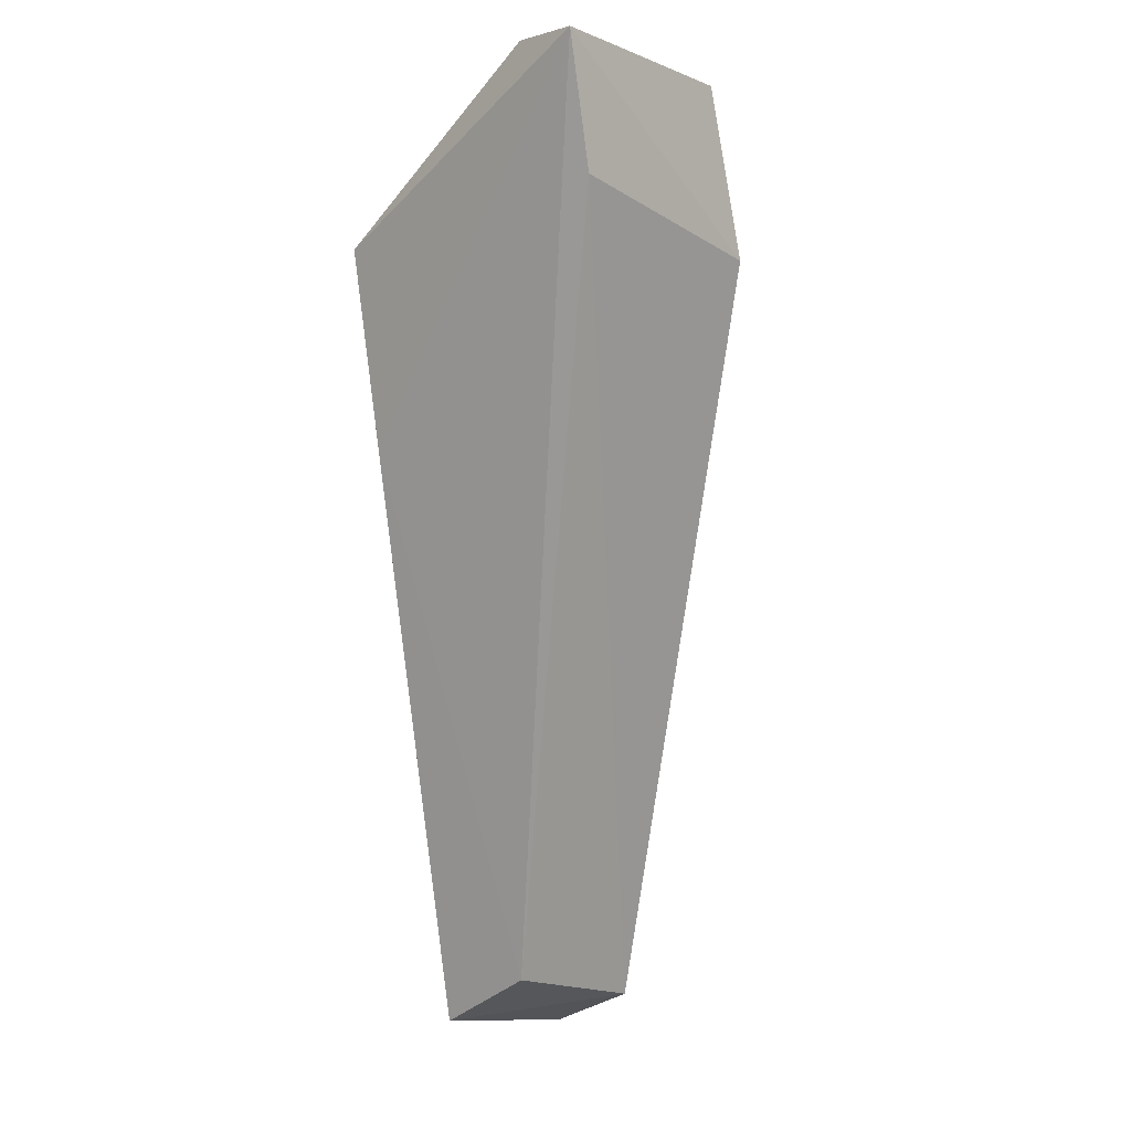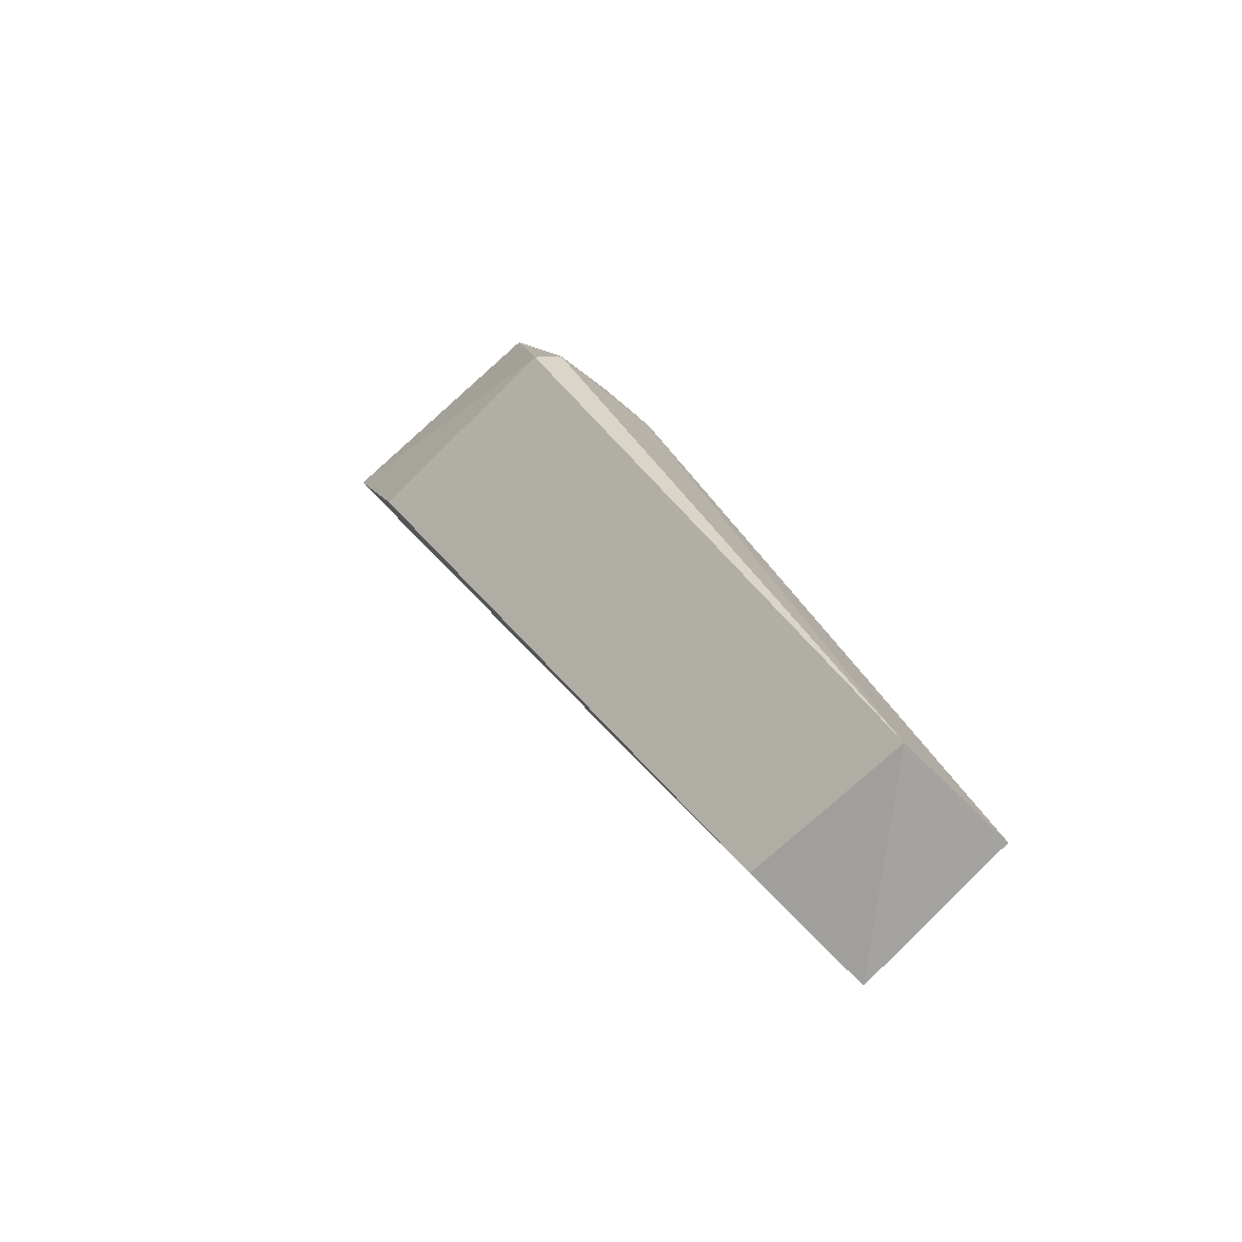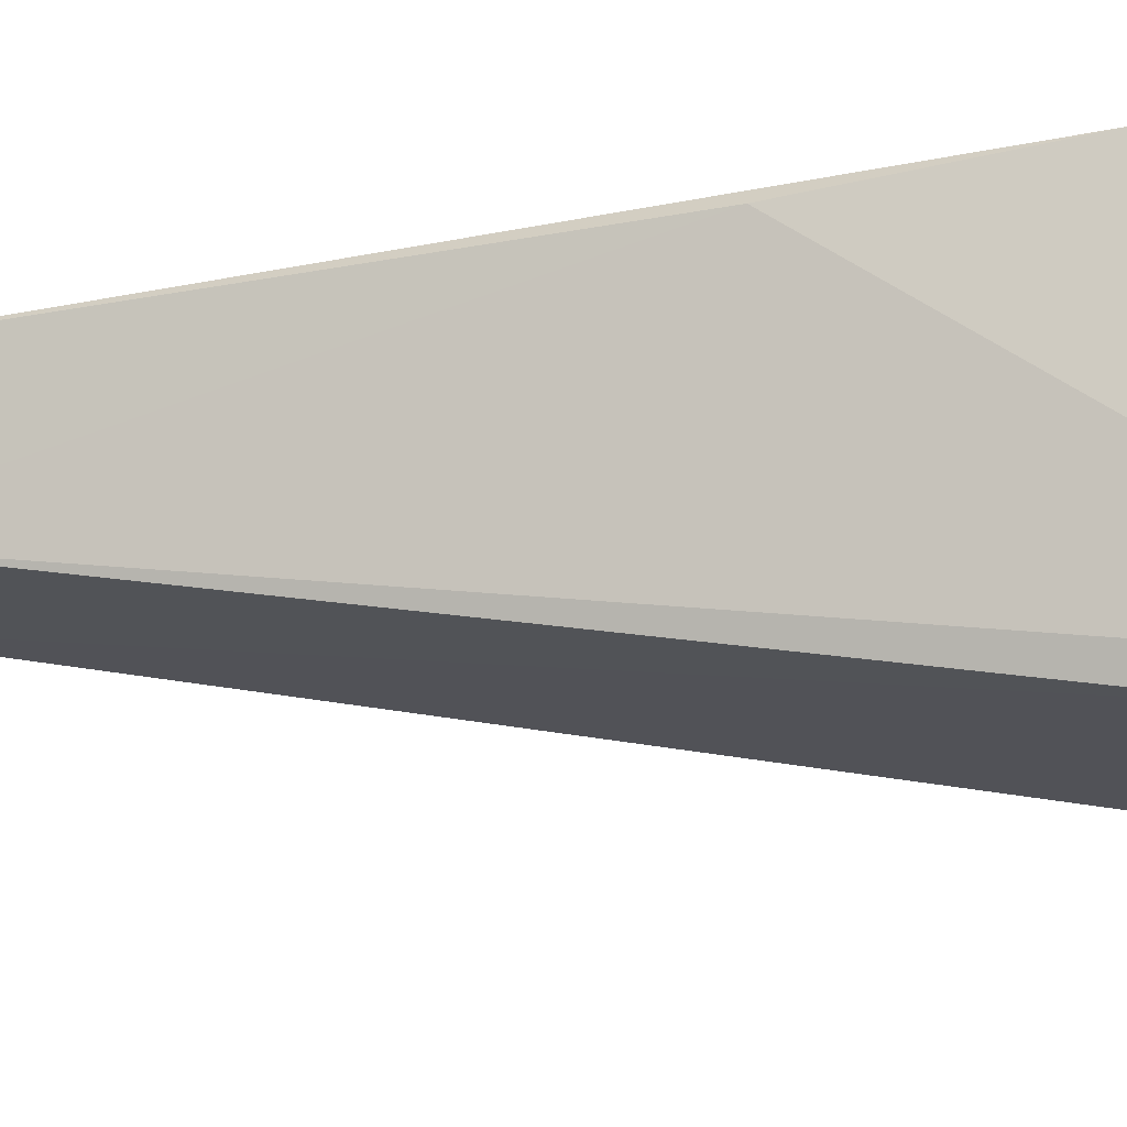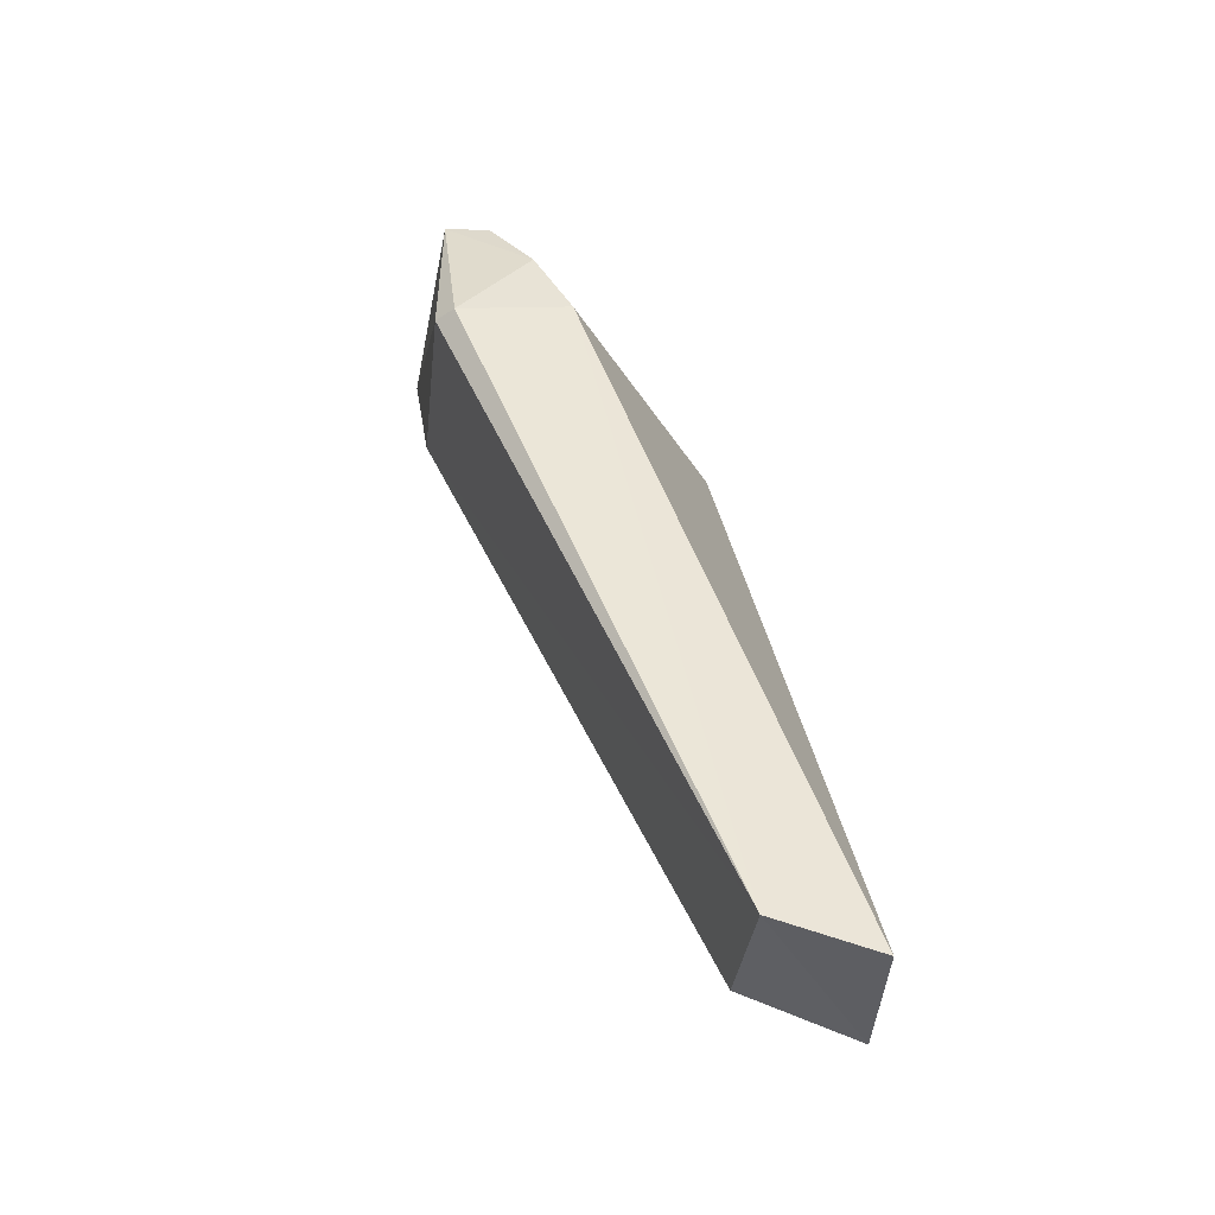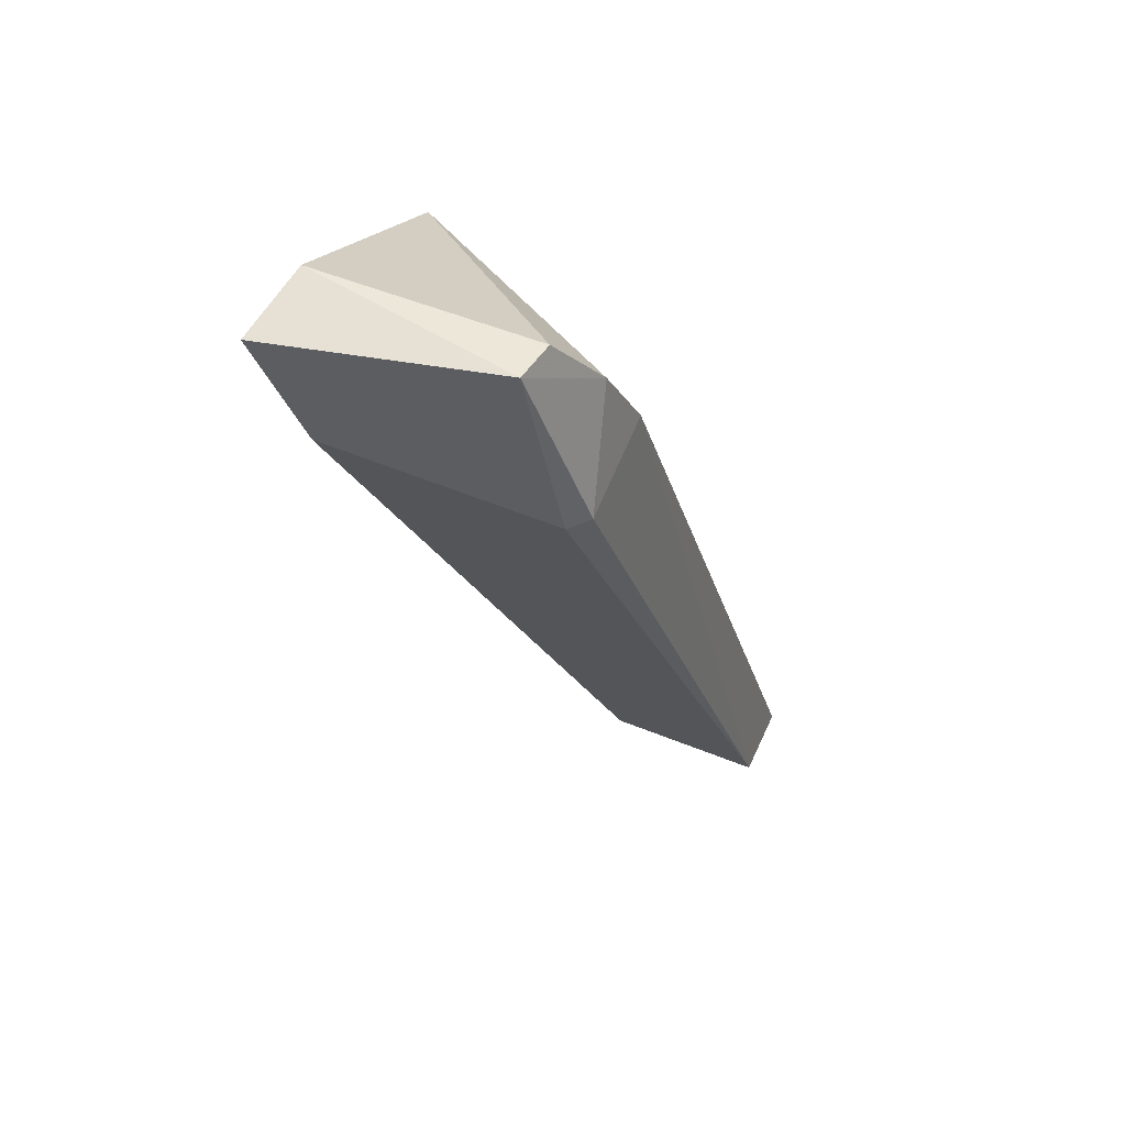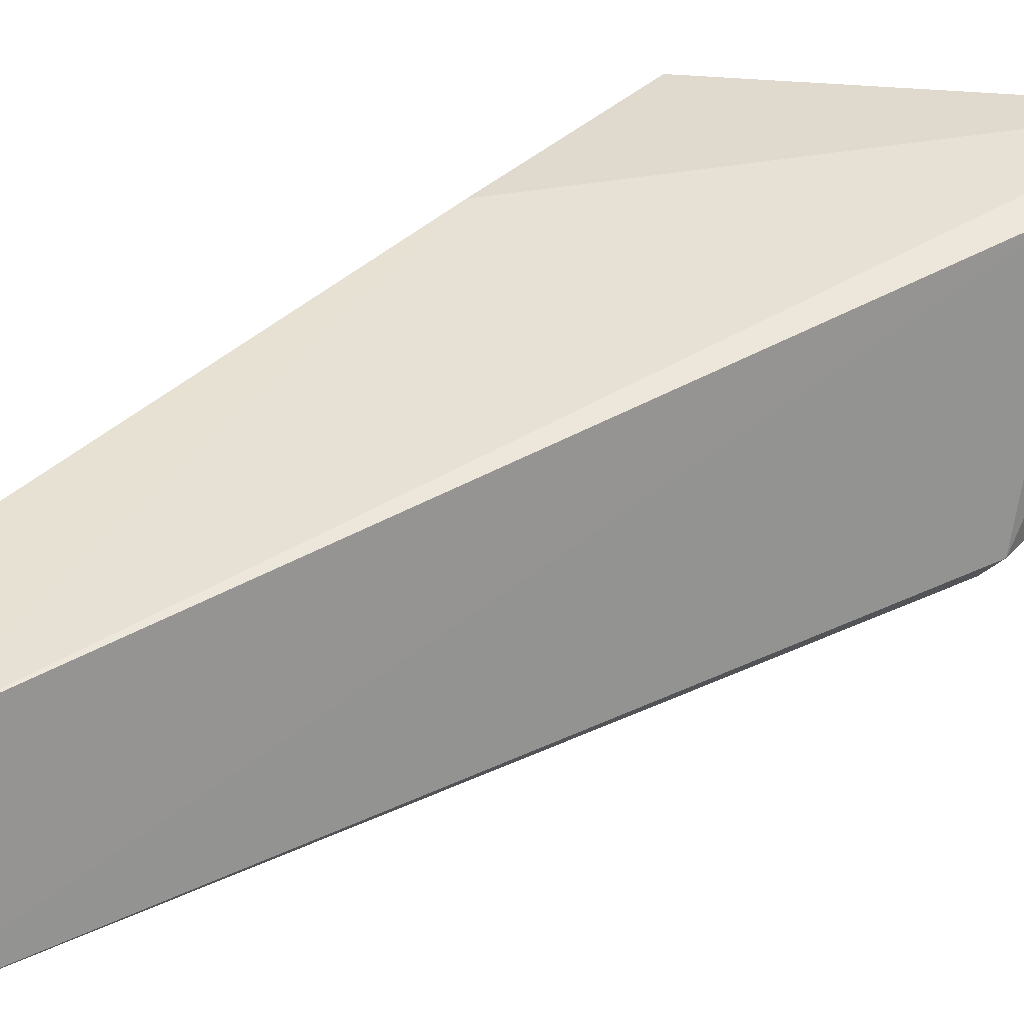
<metadata>
{"format":"obj","ext":"obj","renderer":"f3d","projection":"perspective","resolution":1024,"background":"white","views":[{"elev":-8.4,"azim":-131.9,"up":"+Z"},{"elev":-67.9,"azim":-37.3,"up":"+Z"},{"elev":68.2,"azim":-100.4,"up":"+Y"},{"elev":-37.2,"azim":0.1,"up":"+Z"},{"elev":52.8,"azim":-65.3,"up":"+Z"},{"elev":19.8,"azim":-143.8,"up":"+Y"}]}
</metadata>
<code>
v -0.4714 0.0258 0.2455
v -0.4376 0.01324 0.1406
v -0.4522 0.06391 0.2469
v -0.496 0.06361 0.2655
v -0.4899 0.02719 0.2442
v -0.4382 0.03487 0.1414
v -0.4836 0.03197 0.2668
v -0.4511 0.01238 0.1449
v -0.4503 0.05793 0.2201
v -0.477 0.02798 0.2567
v -0.4848 0.06207 0.2675
v -0.49 0.03251 0.2676
v -0.4872 0.0249 0.2442
v -0.4933 0.05802 0.2486
v -0.4531 0.03416 0.1477
f 1 2 3
f 6 3 2
f 8 2 1
f 8 6 2
f 9 4 3
f 9 3 6
f 10 1 3
f 10 3 7
f 11 7 3
f 11 3 4
f 12 4 5
f 12 10 7
f 12 11 4
f 12 7 11
f 13 8 1
f 13 5 8
f 13 1 10
f 13 12 5
f 13 10 12
f 14 8 5
f 14 5 4
f 15 9 6
f 15 4 9
f 15 14 4
f 15 6 8
f 15 8 14

</code>
